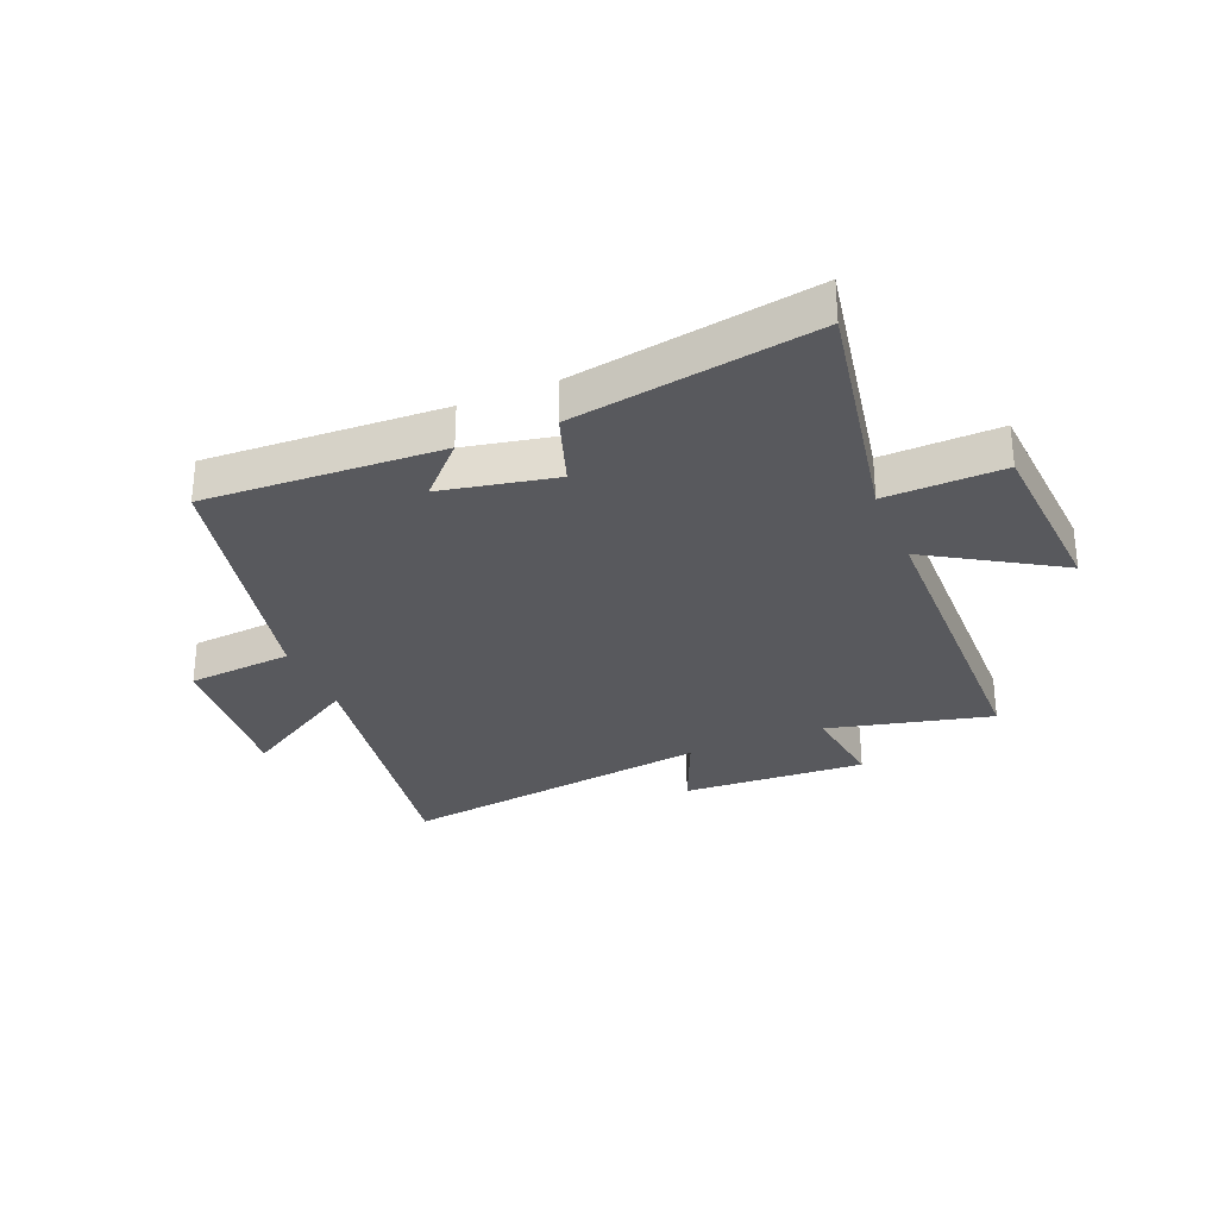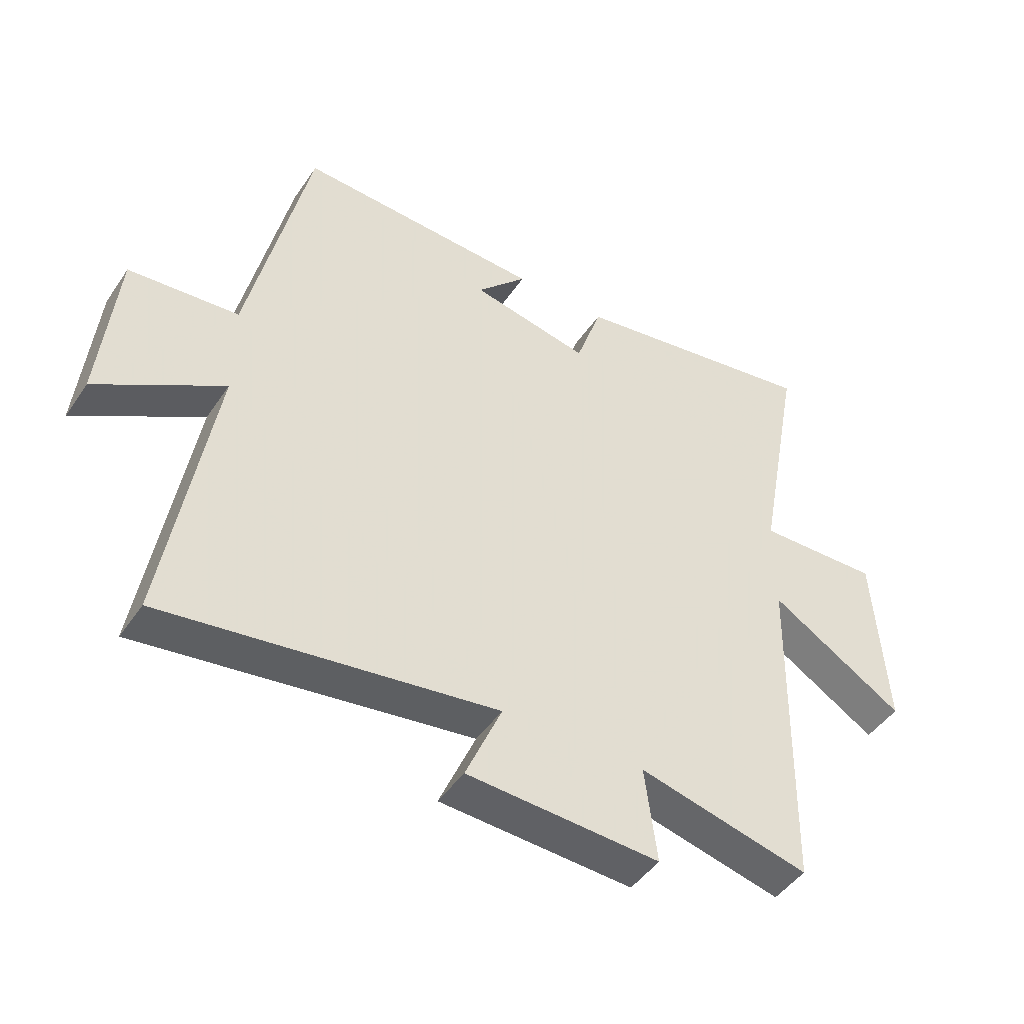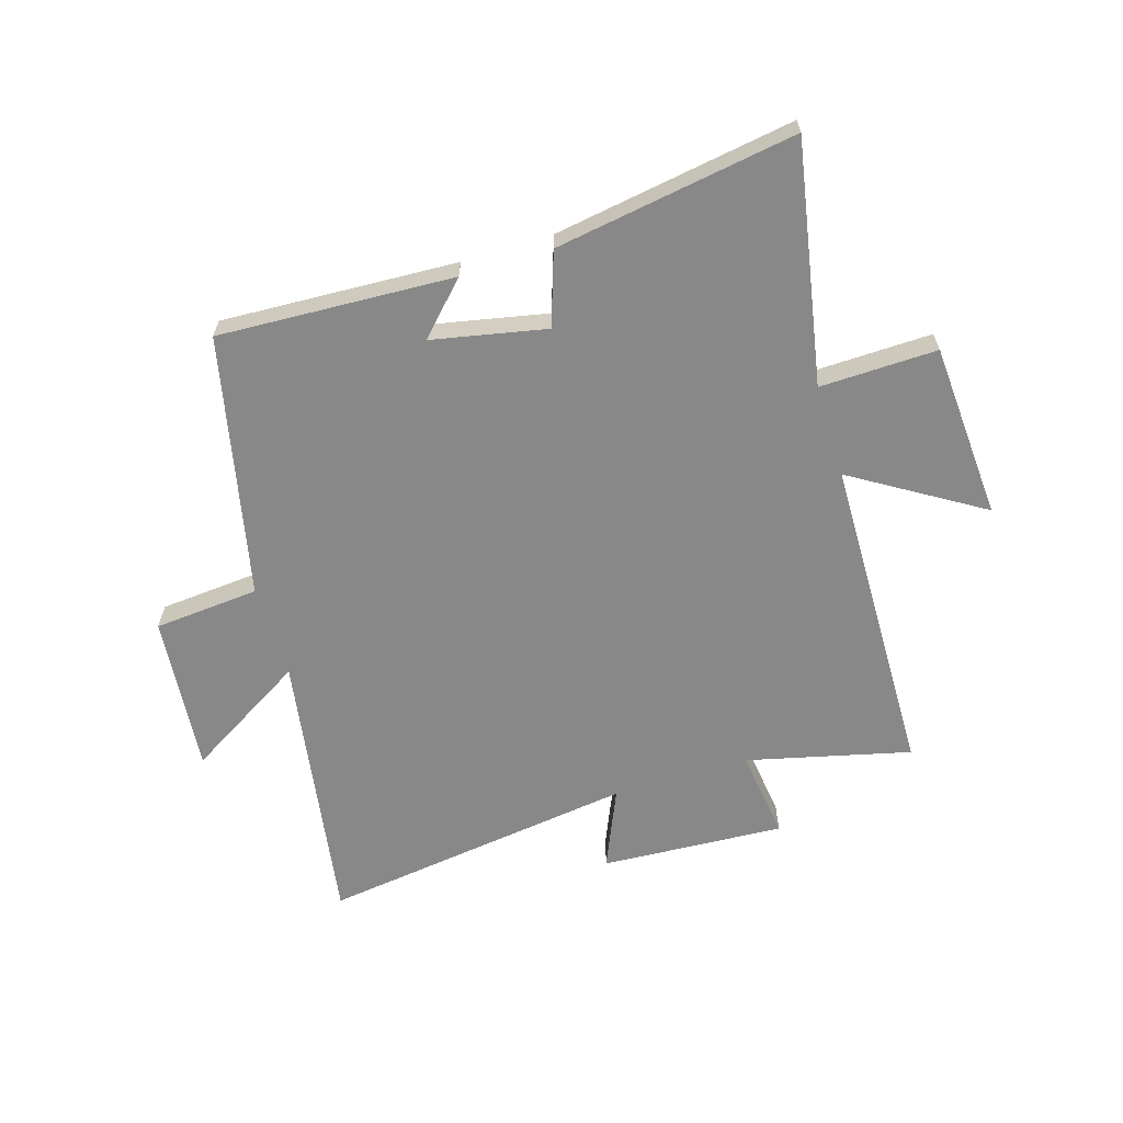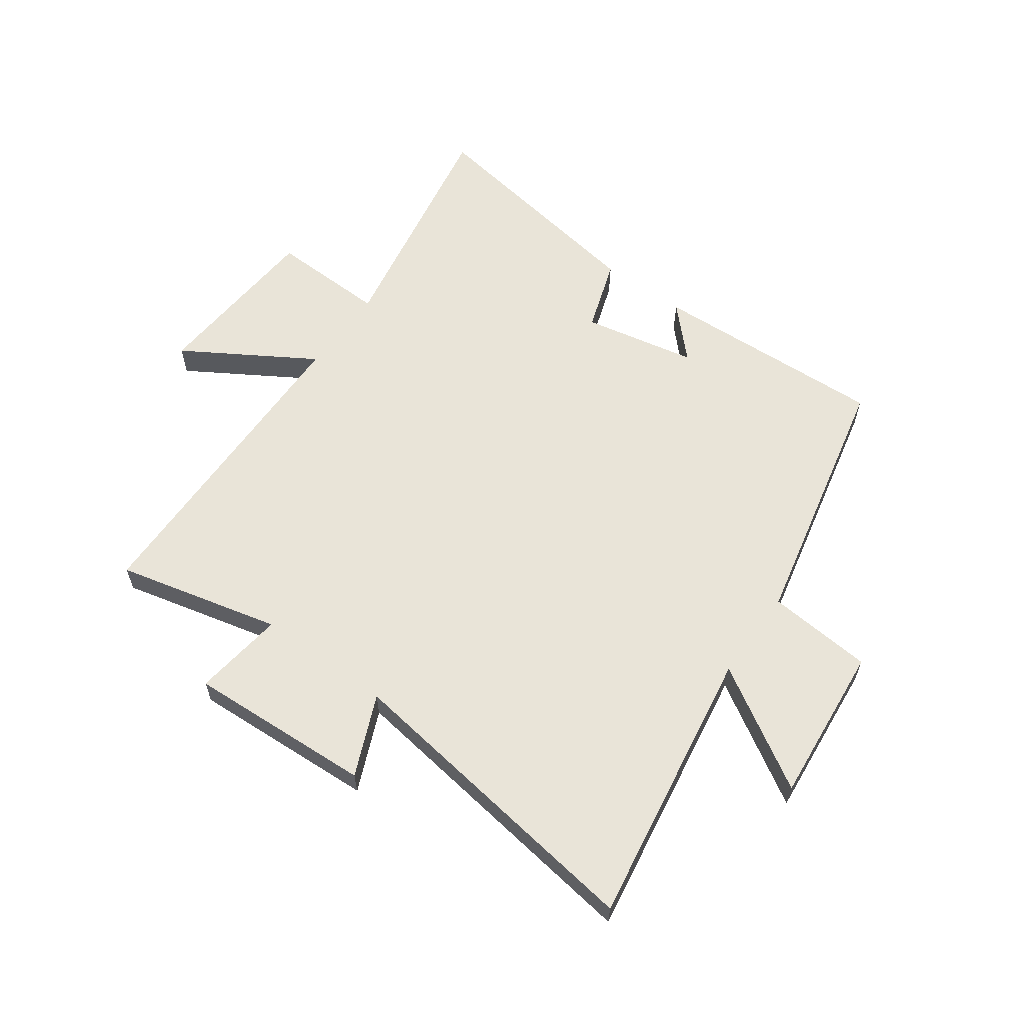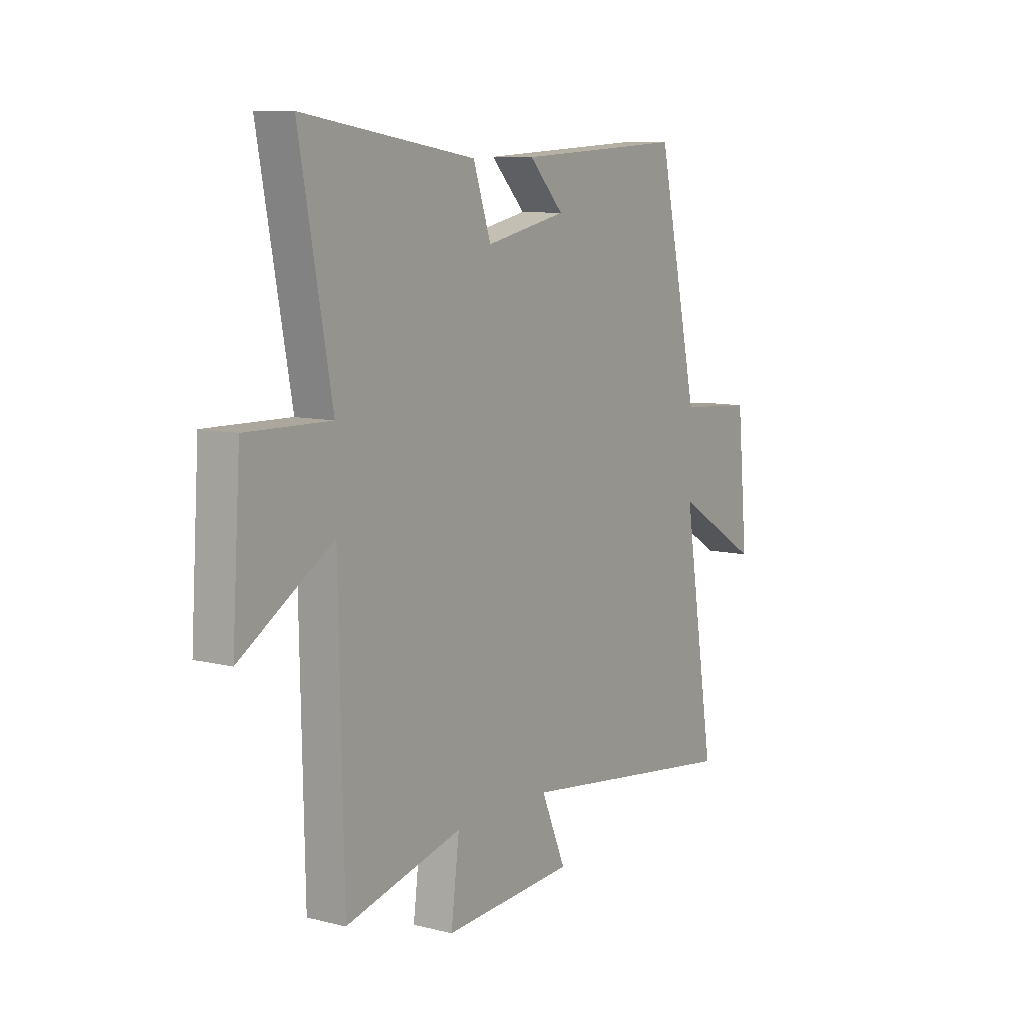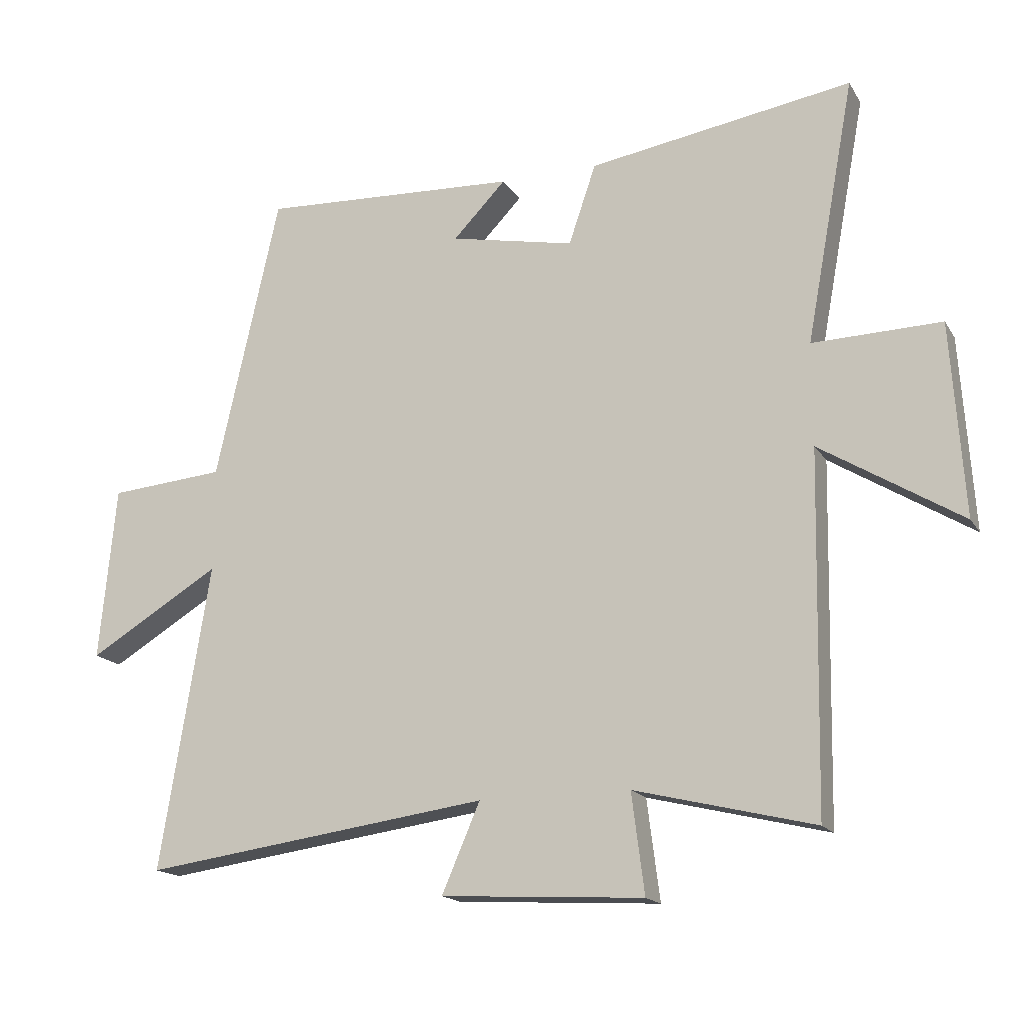
<metadata>
{"format":"obj","ext":"obj","renderer":"f3d","projection":"perspective","resolution":1024,"background":"white","views":[{"elev":-30.0,"azim":22.7,"up":"+Y"},{"elev":-46.2,"azim":-32.2,"up":"+Z"},{"elev":-62.9,"azim":17.1,"up":"+Y"},{"elev":60.5,"azim":-144.0,"up":"+Y"},{"elev":9.4,"azim":123.2,"up":"+Z"},{"elev":-16.8,"azim":21.9,"up":"+Z"}]}
</metadata>
<code>
v 0.489 0.07 -0.569
v 0.207 0.07 -0.5
v 0.227 0.07 -0.657
v -0.091 0.07 -0.639
v -0.031 0.07 -0.5
v -0.578 0.07 -0.575
v -0.5 0.07 -0.094
v -0.708 0.07 -0.219
v -0.682 0.07 0.055
v -0.5 0.07 0.07
v -0.4 0.07 0.52
v 0.006 0.07 0.5
v -0.077 0.07 0.414
v 0.119 0.07 0.374
v 0.162 0.07 0.5
v 0.577 0.07 0.566
v 0.5 0.07 0.152
v 0.702 0.07 0.157
v 0.722 0.07 -0.147
v 0.5 0.07 -0.01
v 0.489 0 -0.569
v 0.207 0 -0.5
v 0.227 0 -0.657
v -0.091 0 -0.639
v -0.031 0 -0.5
v -0.578 0 -0.575
v -0.5 0 -0.094
v -0.708 0 -0.219
v -0.682 0 0.055
v -0.5 0 0.07
v -0.4 0 0.52
v 0.006 0 0.5
v -0.077 0 0.414
v 0.119 0 0.374
v 0.162 0 0.5
v 0.577 0 0.566
v 0.5 0 0.152
v 0.702 0 0.157
v 0.722 0 -0.147
v 0.5 0 -0.01
f 17 18 19 20
f 17 20 1 2
f 16 17 2
f 15 16 2
f 14 15 2
f 13 14 2
f 10 11 12 13
f 10 13 2 3
f 7 8 9 10
f 7 10 3
f 5 6 7
f 5 7 3
f 3 4 5
f 40 39 38 37
f 22 21 40 37
f 22 37 36
f 22 36 35
f 22 35 34
f 22 34 33
f 33 32 31 30
f 23 22 33 30
f 30 29 28 27
f 23 30 27
f 27 26 25
f 23 27 25
f 25 24 23
f 1 21 22 2
f 2 22 23 3
f 3 23 24 4
f 4 24 25 5
f 5 25 26 6
f 6 26 27 7
f 7 27 28 8
f 8 28 29 9
f 9 29 30 10
f 10 30 31 11
f 11 31 32 12
f 12 32 33 13
f 13 33 34 14
f 14 34 35 15
f 15 35 36 16
f 16 36 37 17
f 17 37 38 18
f 18 38 39 19
f 19 39 40 20
f 20 40 21 1

</code>
